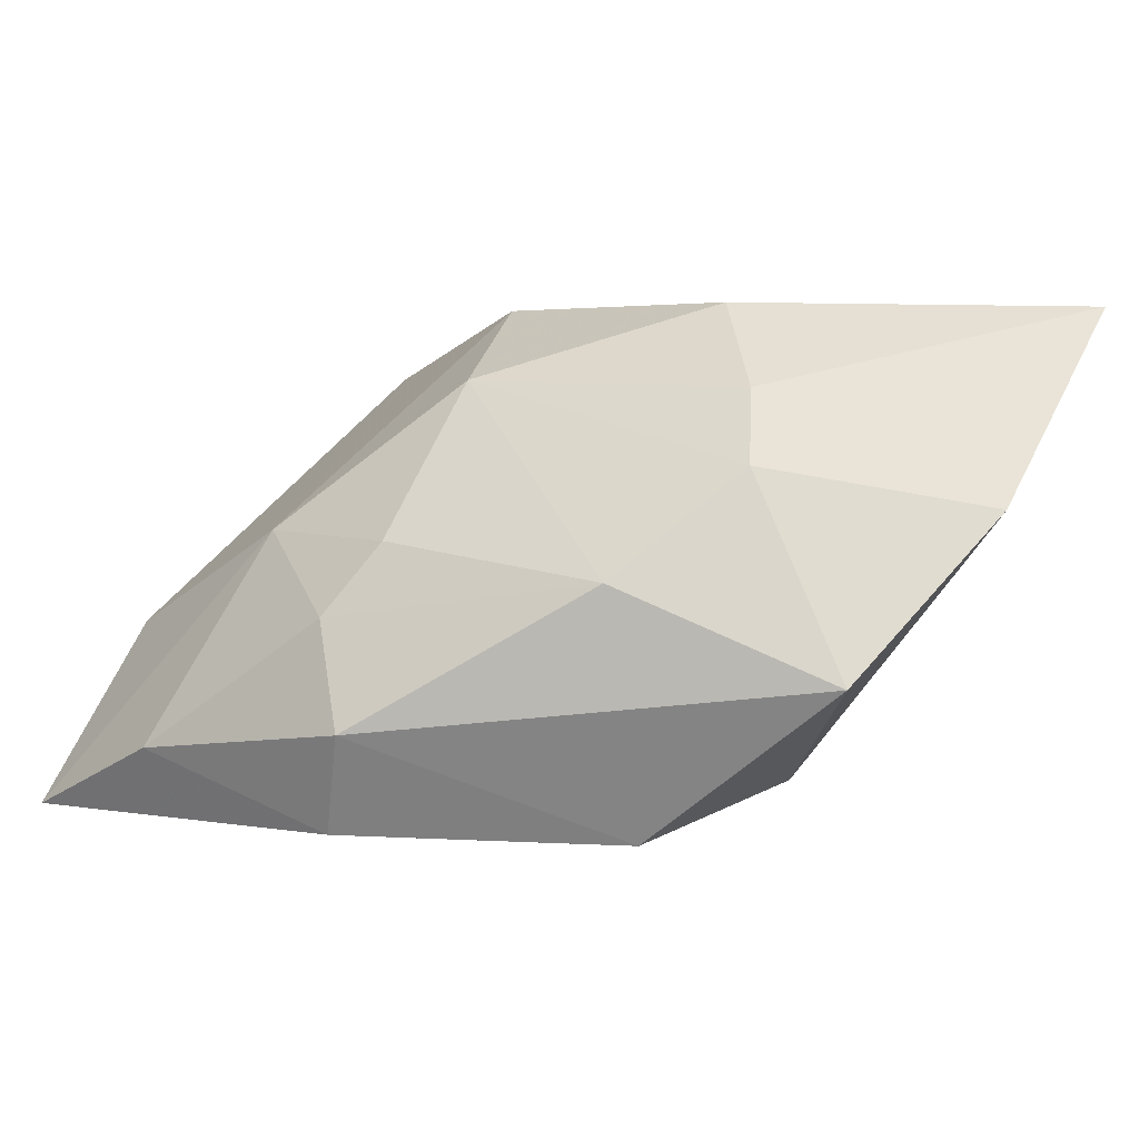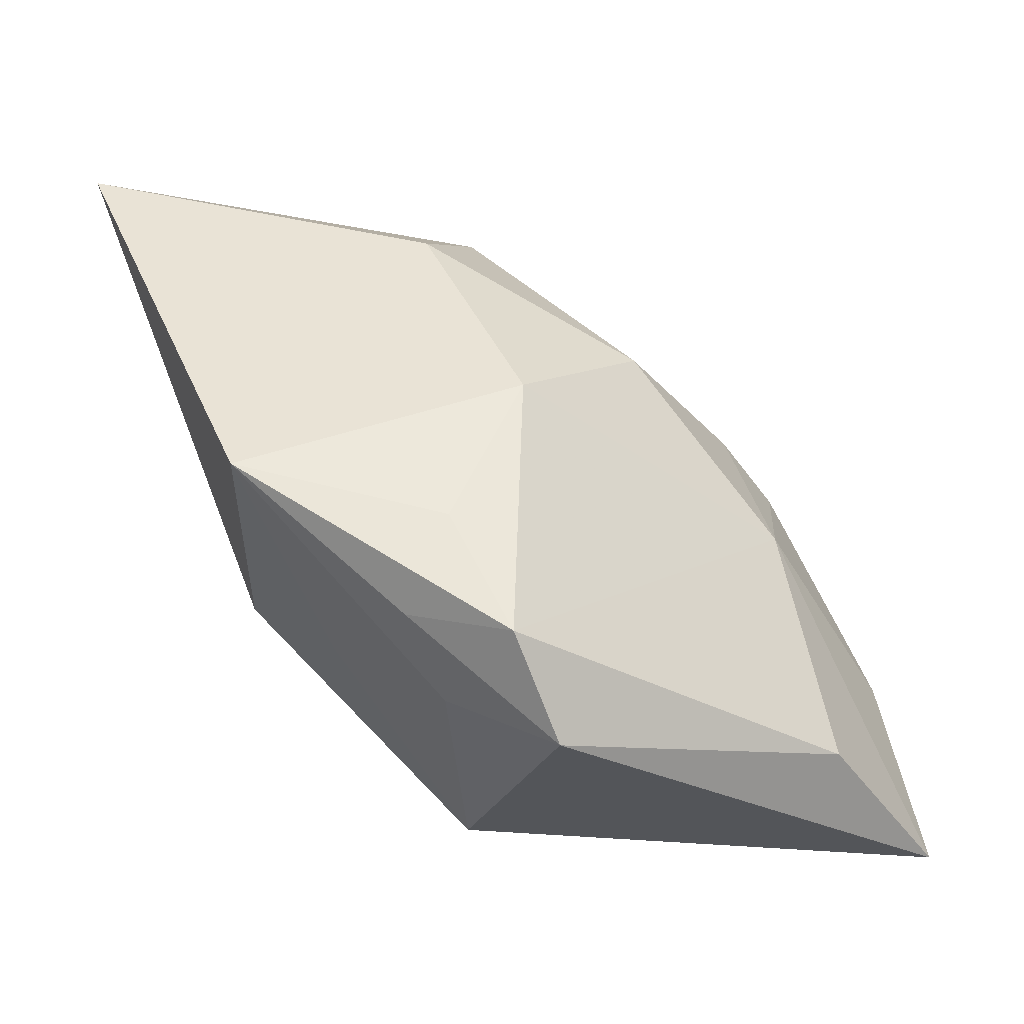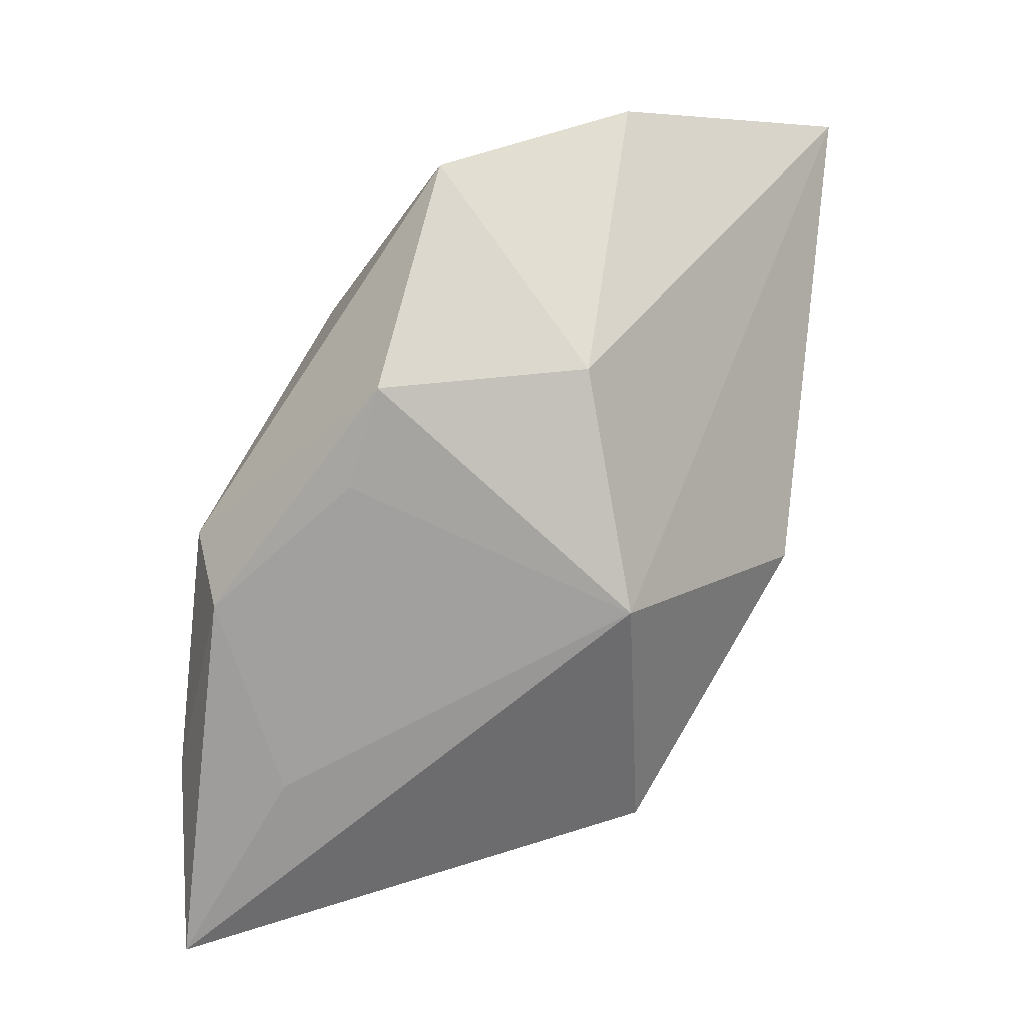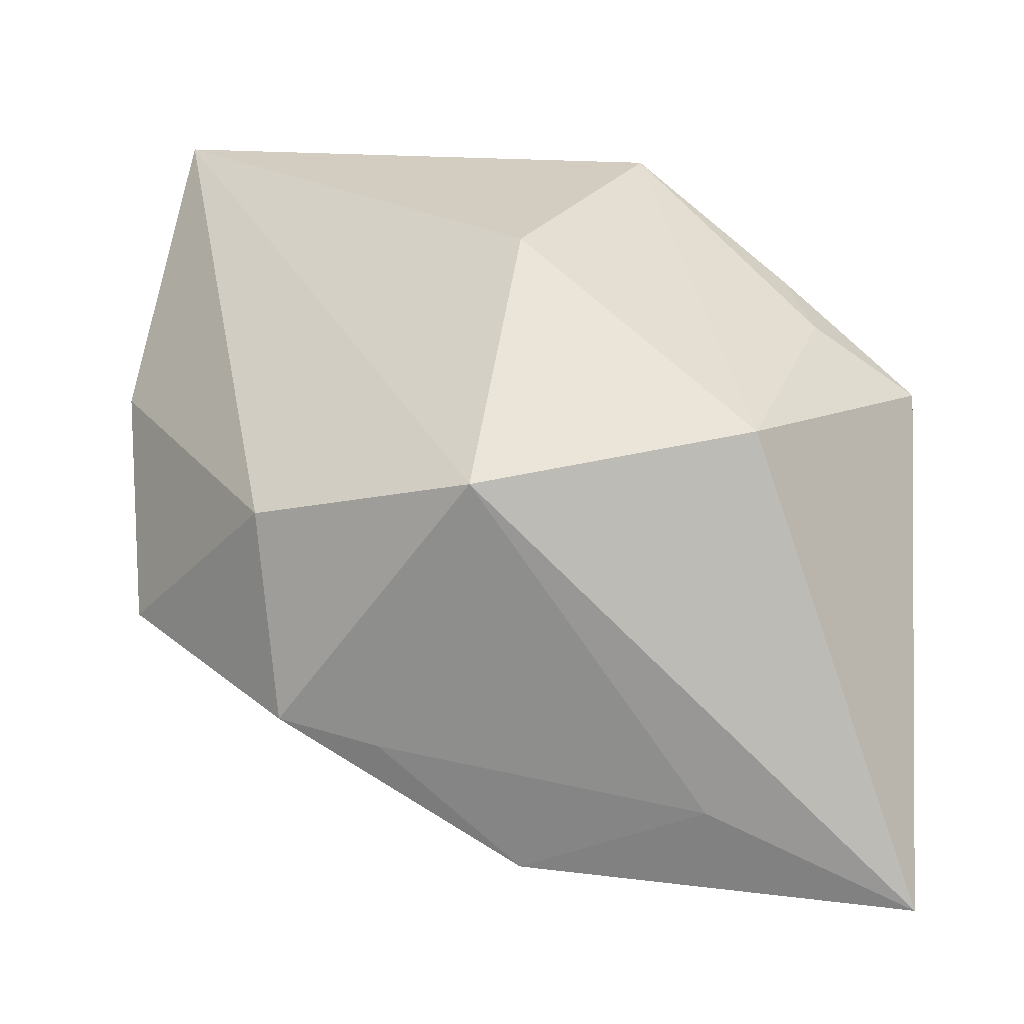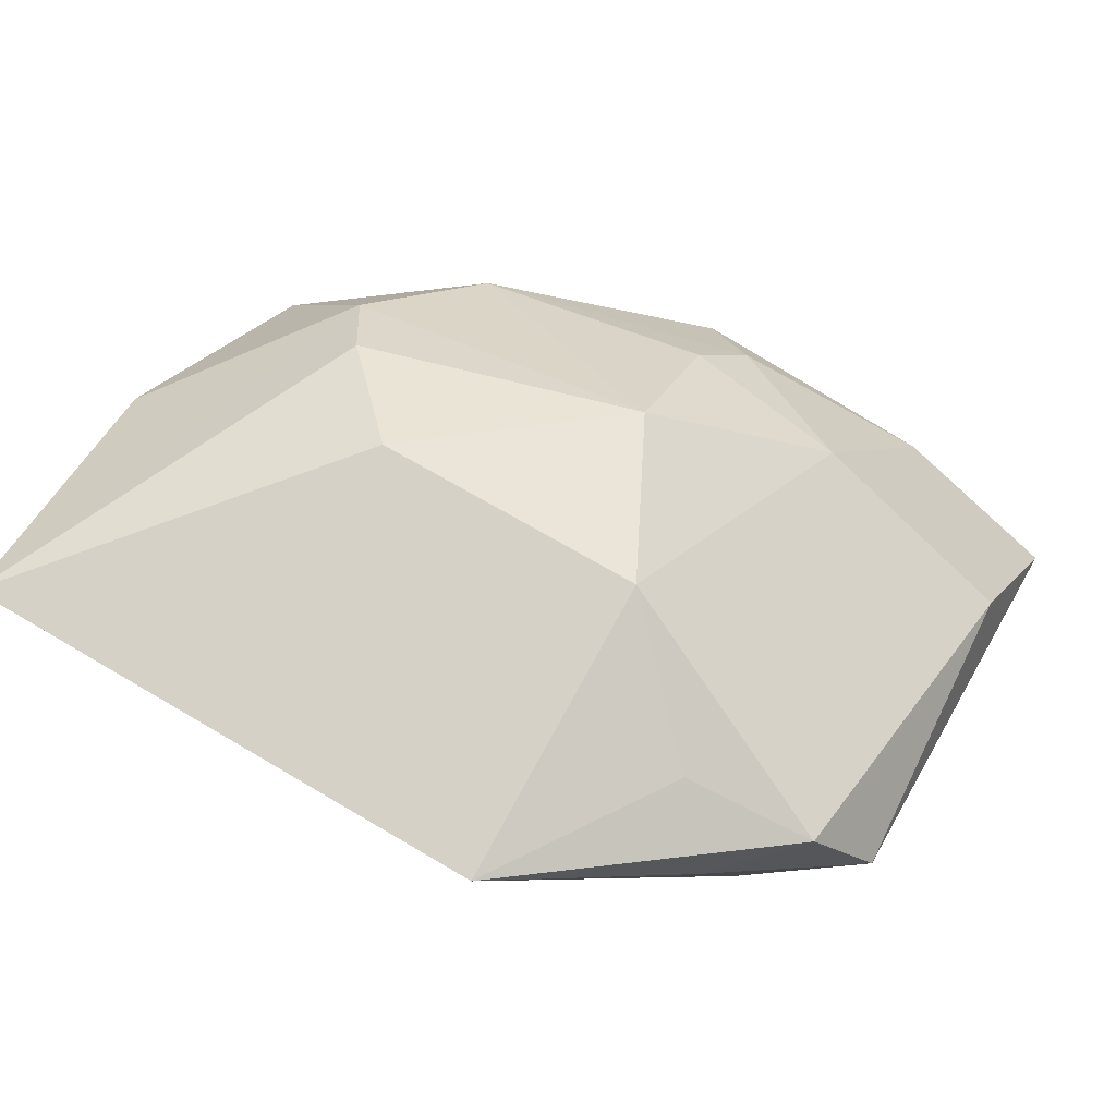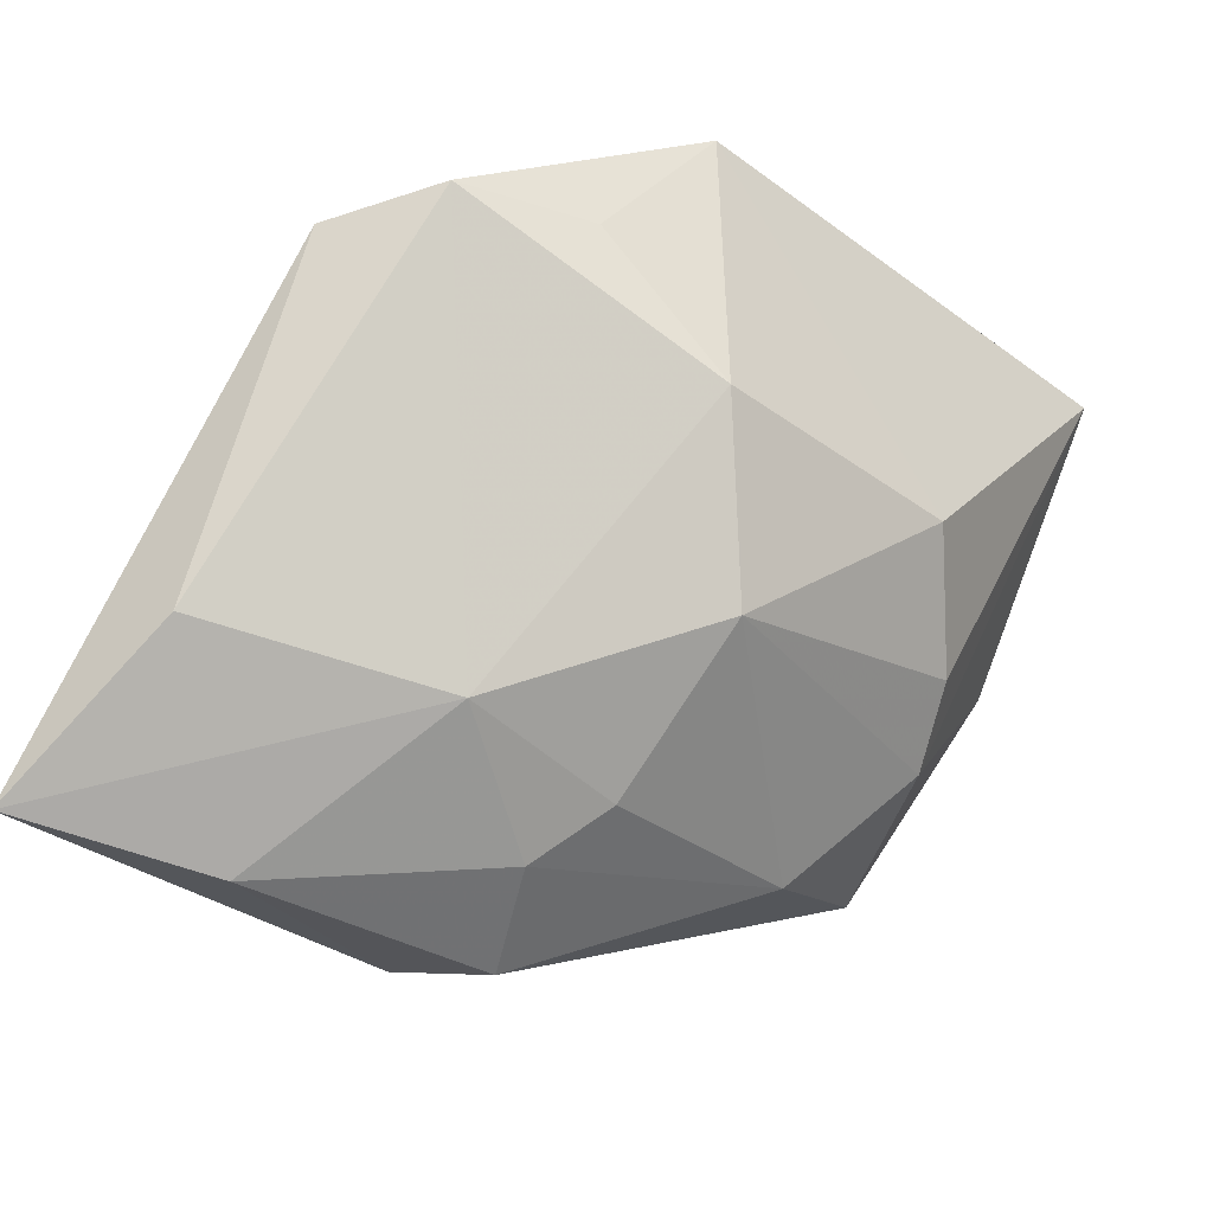
<metadata>
{"format":"obj","ext":"obj","renderer":"f3d","projection":"perspective","resolution":1024,"background":"white","views":[{"elev":3.3,"azim":38.6,"up":"+Z"},{"elev":42.0,"azim":-112.2,"up":"+Z"},{"elev":-70.2,"azim":84.6,"up":"+Z"},{"elev":19.5,"azim":-170.7,"up":"+Y"},{"elev":79.4,"azim":-149.9,"up":"+Z"},{"elev":-39.4,"azim":-42.4,"up":"+Y"}]}
</metadata>
<code>
v -0.02455 0.009187 0.01418
v -0.003336 -0.02238 -0.002482
v 0.0009064 0.007523 -0.01903
v -0.006477 0.02293 0.01893
v -0.009835 0.01749 0.001651
v -0.01827 0.0104 -0.01293
v -0.000573 -0.0192 0.002616
v 7.983e-05 0.02093 -0.001958
v 0.01756 0.002818 -0.01436
v -0.02863 -0.01528 -0.00436
v 0.01316 0.001136 0.01893
v -0.02153 0.01309 0.005941
v -0.002306 -0.0228 -0.01692
v -0.0002702 -0.01079 0.01351
v 0.01555 -0.01205 -0.0172
v -0.01787 -0.02522 -0.01212
v 0.01622 -0.01669 0.0003275
v -0.01501 0.01009 0.01697
v -0.006048 0.0008818 0.01892
v 0.03127 0.02293 0.01893
v -0.01887 0.01487 0.01261
v -0.02921 0.007696 0.006986
v 0.008096 -0.01351 -0.01757
v 0.02968 -0.009157 -0.006226
v -0.01593 -0.01672 -0.01811
v 0.0006418 -0.02503 -0.009804
v -0.0127 -0.01753 0.00302
v 0.03317 0.004882 0.00478
v -0.03106 -0.02354 -0.0175
v 0.02199 -0.008767 0.007756
v 0.01951 -0.005055 0.01286
f 6 3 29
f 9 3 20
f 9 15 3
f 24 15 9
f 26 15 24
f 8 4 20
f 20 3 8
f 3 6 8
f 29 3 25
f 28 9 20
f 24 9 28
f 22 6 29
f 29 10 22
f 22 10 1
f 4 1 18
f 18 19 4
f 1 19 18
f 27 10 29
f 14 19 27
f 27 19 1
f 1 10 27
f 15 26 13
f 29 25 13
f 11 19 14
f 14 31 11
f 11 31 20
f 20 4 11
f 4 19 11
f 17 26 24
f 5 6 4
f 4 8 5
f 5 8 6
f 3 15 23
f 23 25 3
f 15 13 23
f 23 13 25
f 4 6 12
f 6 22 12
f 21 1 4
f 21 22 1
f 4 12 21
f 21 12 22
f 16 27 29
f 29 13 16
f 16 13 26
f 7 17 14
f 14 27 7
f 30 31 14
f 14 17 30
f 30 17 24
f 24 28 30
f 20 31 30
f 30 28 20
f 26 17 2
f 17 7 2
f 2 16 26
f 27 16 2
f 2 7 27

</code>
